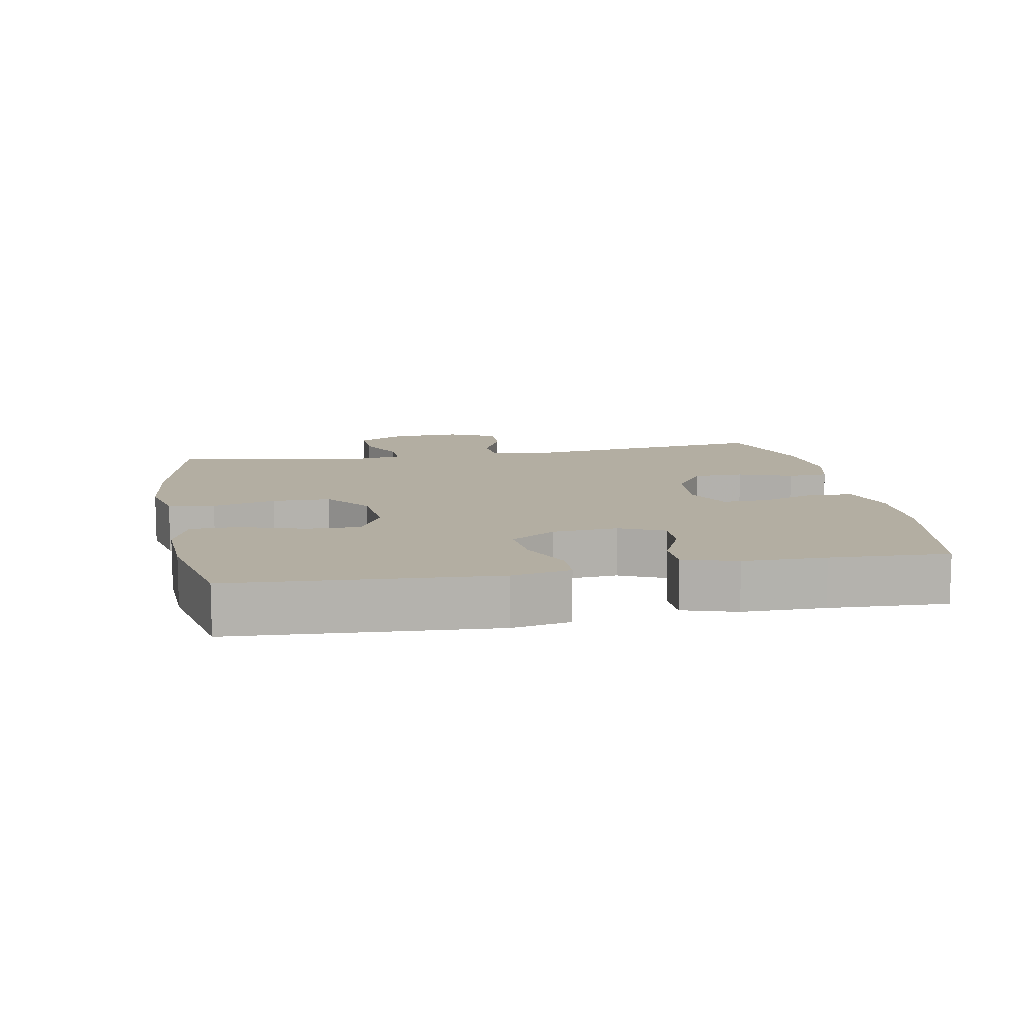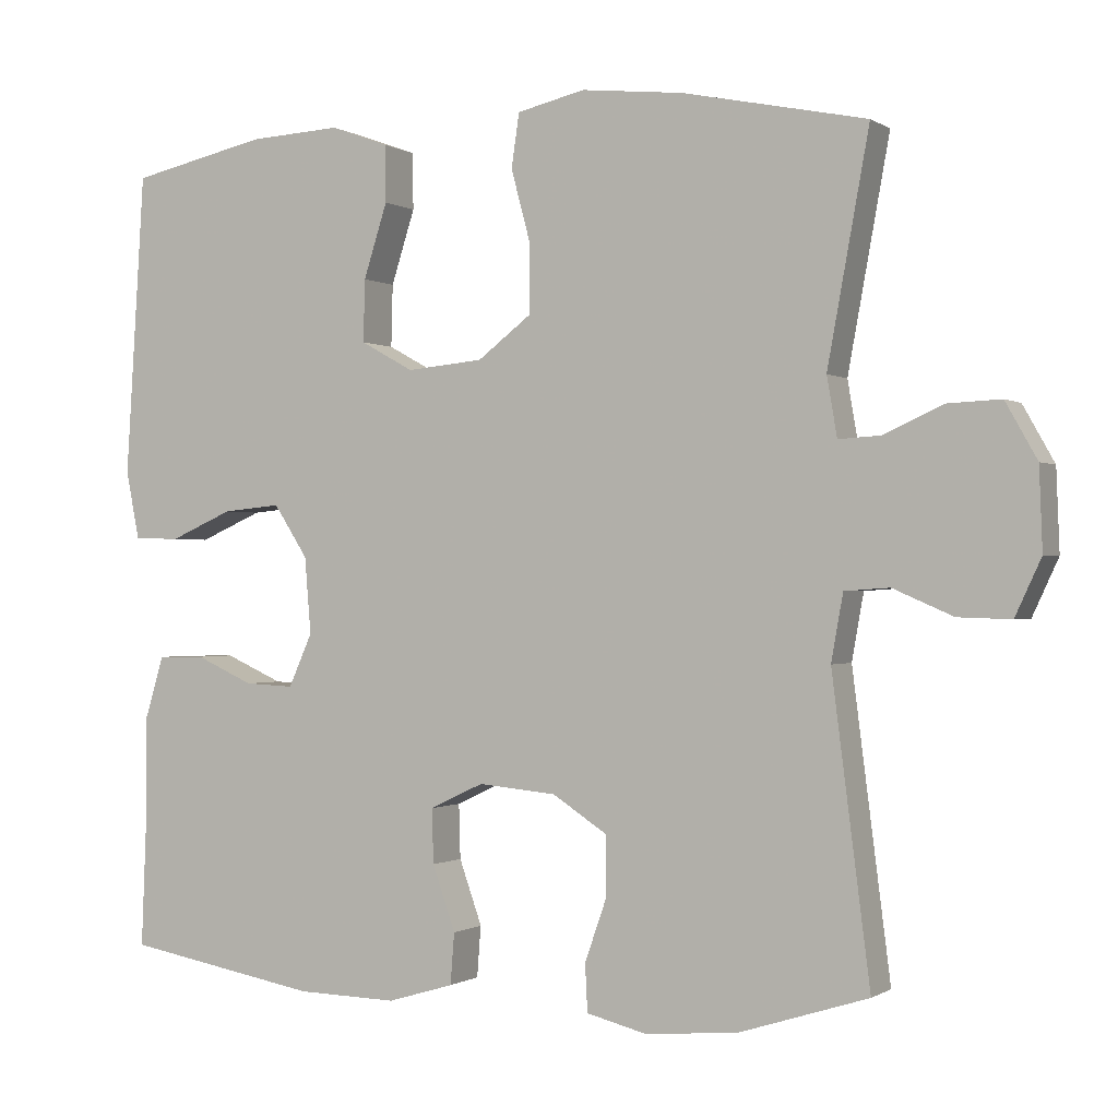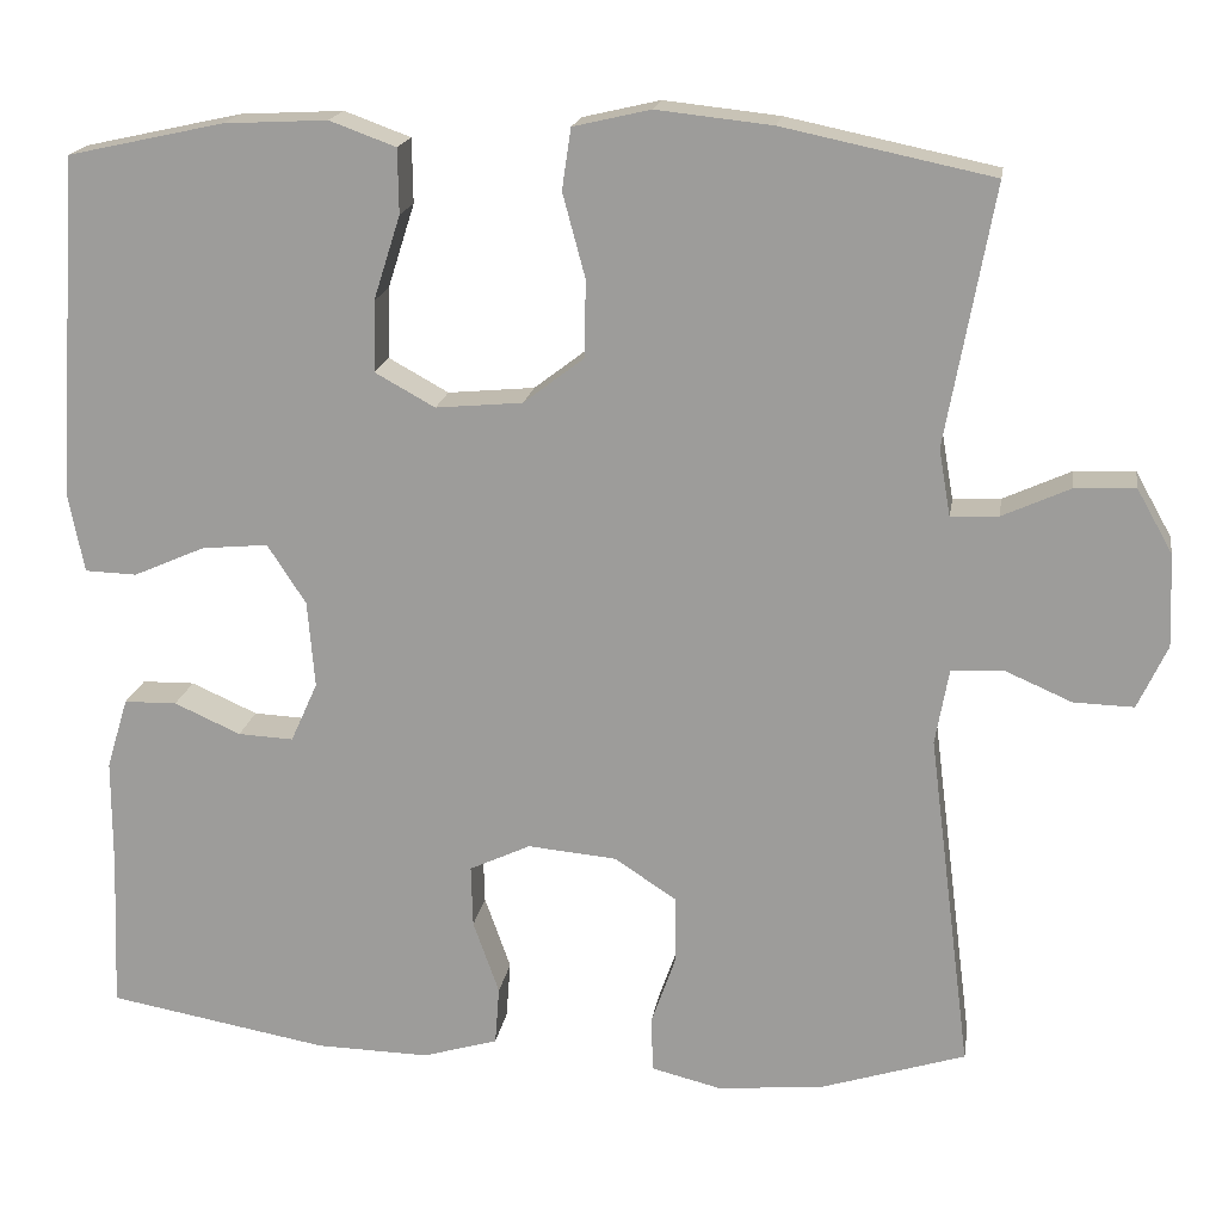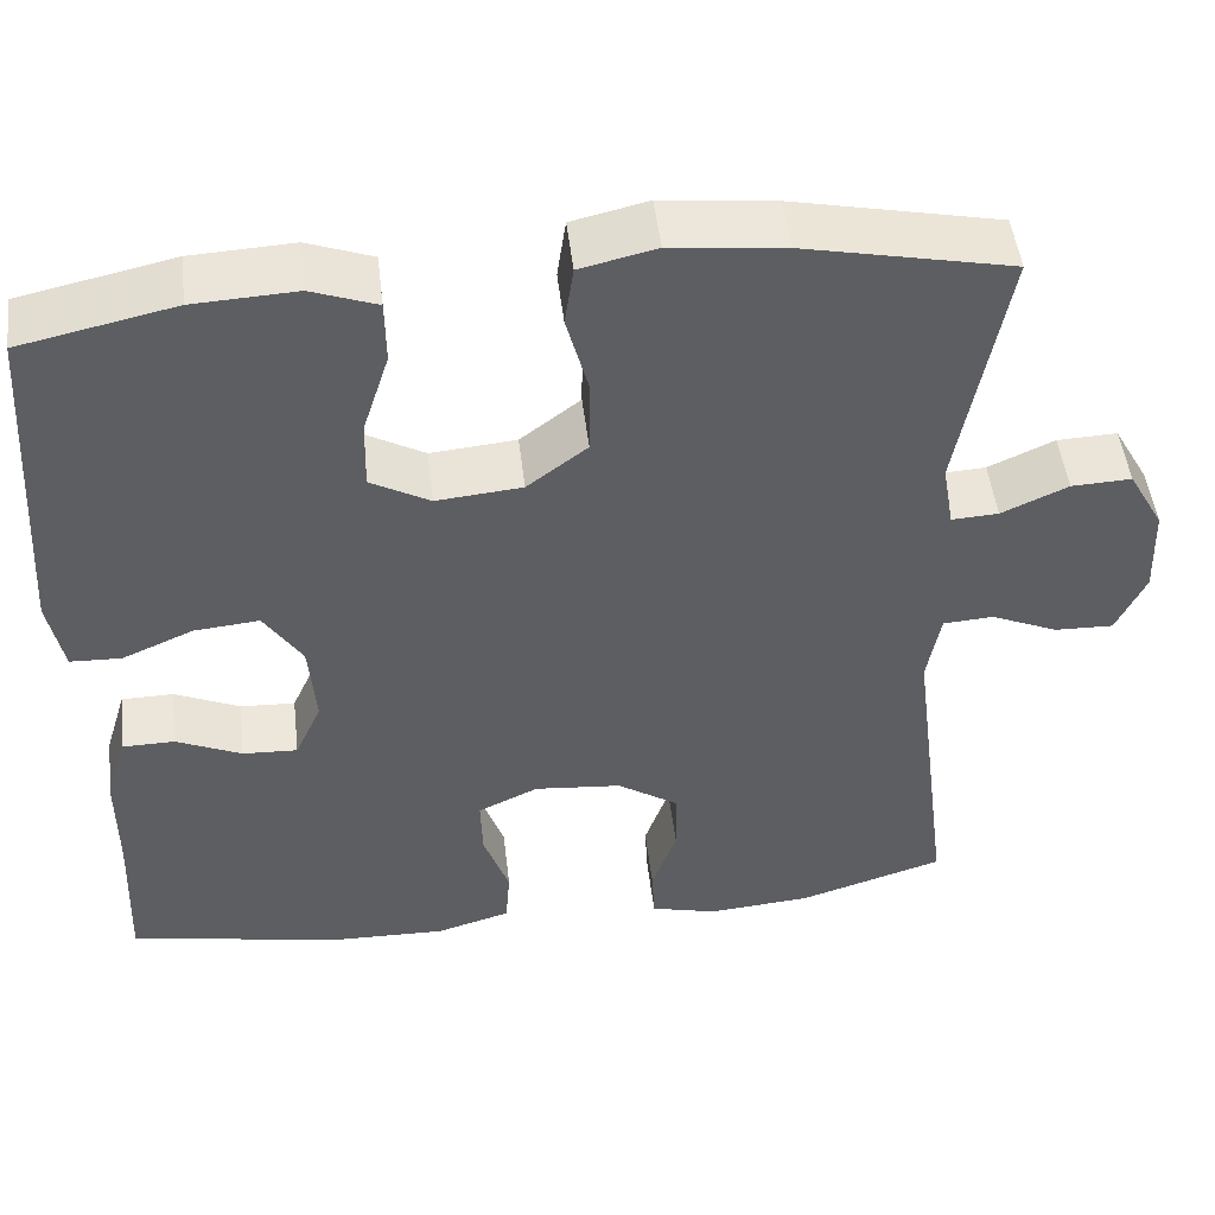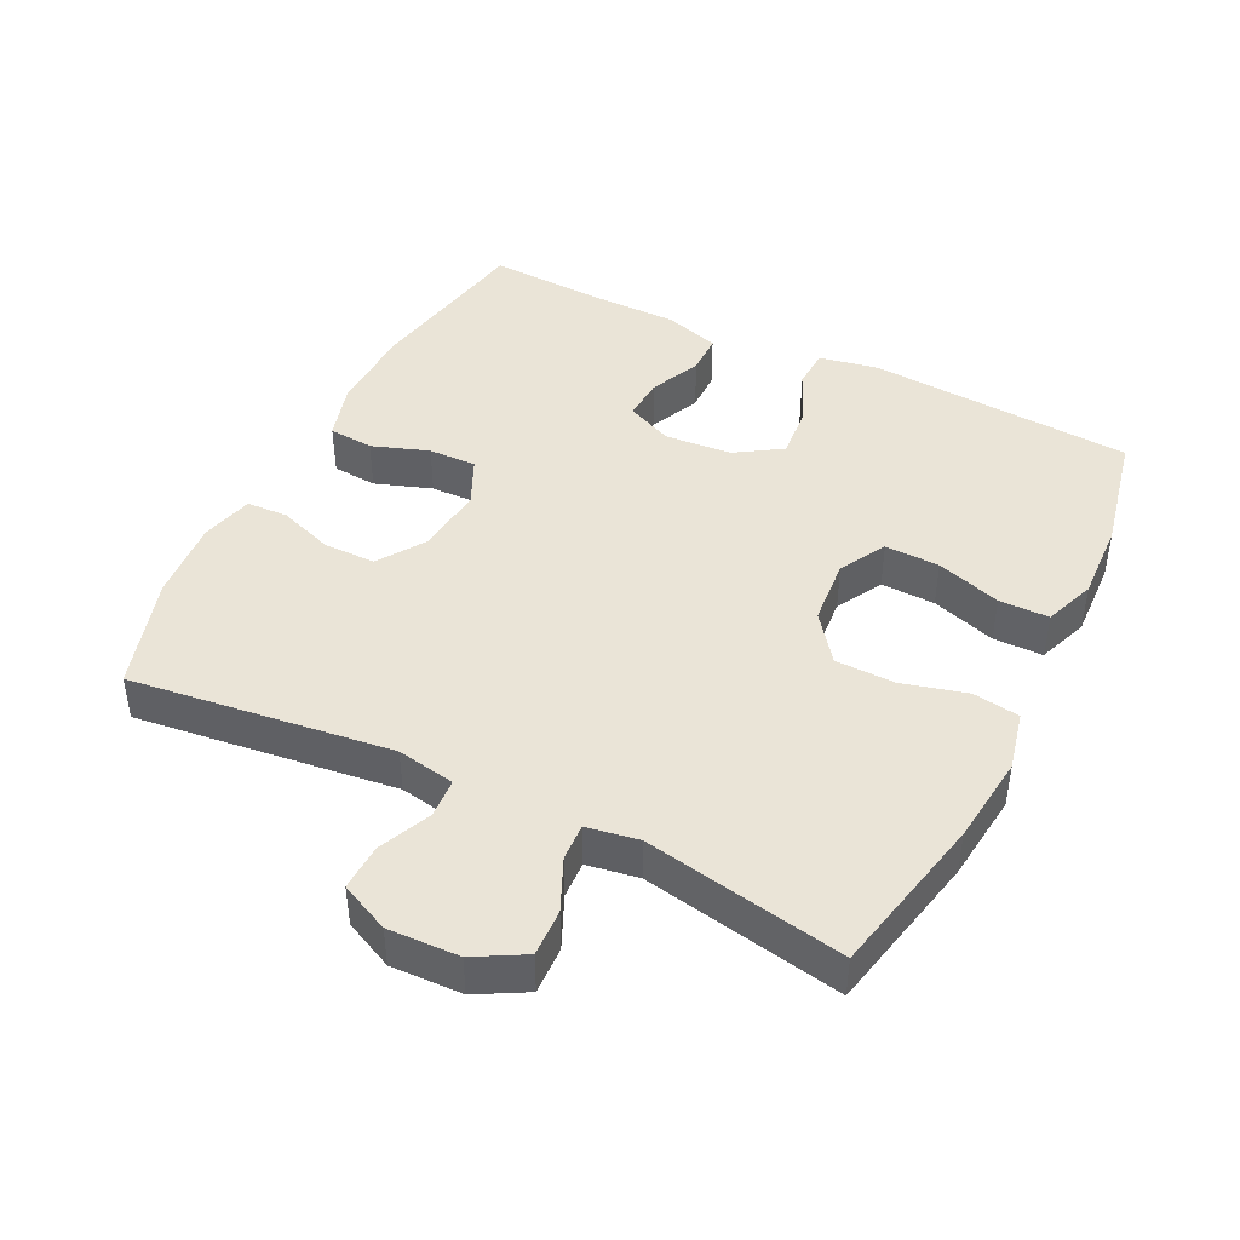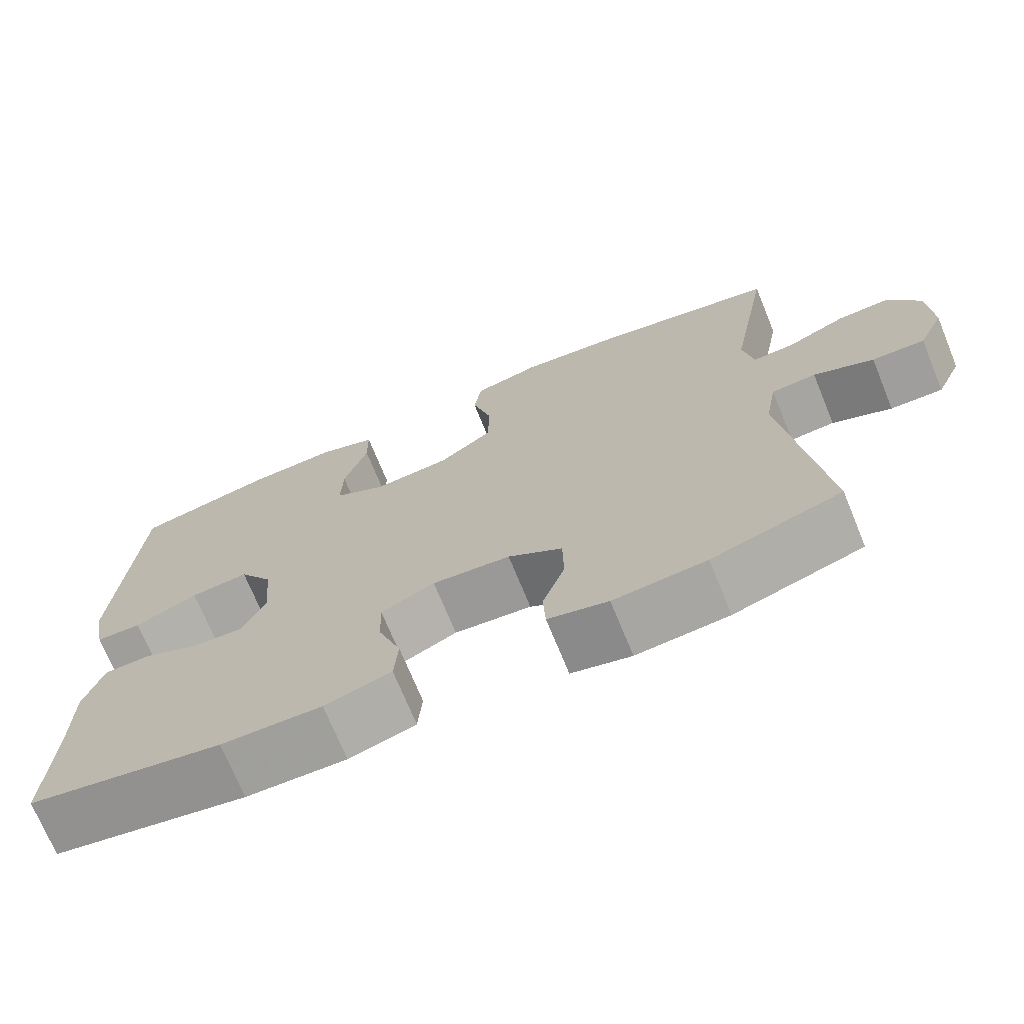
<metadata>
{"format":"obj","ext":"obj","renderer":"f3d","projection":"perspective","resolution":1024,"background":"white","views":[{"elev":10.8,"azim":79.5,"up":"+Y"},{"elev":-0.5,"azim":-153.9,"up":"+Z"},{"elev":18.0,"azim":-171.2,"up":"+Z"},{"elev":48.9,"azim":173.3,"up":"+Z"},{"elev":43.9,"azim":-63.4,"up":"+Y"},{"elev":-71.8,"azim":-157.7,"up":"+Z"}]}
</metadata>
<code>
v -0.5 0.07 -0.5
v -0.452 0.07 -0.122
v -0.467 0.07 -0.038
v -0.524 0.07 -0.034
v -0.6 0.07 -0.067
v -0.667 0.07 -0.069
v -0.7 0.07 0.002
v -0.696 0.07 0.105
v -0.656 0.07 0.176
v -0.588 0.07 0.173
v -0.513 0.07 0.139
v -0.46 0.07 0.136
v -0.447 0.07 0.211
v -0.5 0.07 0.5
v -0.266 0.07 0.549
v -0.137 0.07 0.563
v -0.051 0.07 0.543
v -0.041 0.07 0.475
v -0.066 0.07 0.382
v -0.065 0.07 0.296
v 0.003 0.07 0.244
v 0.1 0.07 0.235
v 0.167 0.07 0.272
v 0.165 0.07 0.351
v 0.135 0.07 0.445
v 0.136 0.07 0.517
v 0.21 0.07 0.544
v 0.326 0.07 0.538
v 0.5 0.07 0.5
v 0.524 0.07 0.116
v 0.507 0.07 0.03
v 0.449 0.07 0.028
v 0.369 0.07 0.063
v 0.295 0.07 0.07
v 0.252 0.07 0.004
v 0.244 0.07 -0.093
v 0.274 0.07 -0.16
v 0.336 0.07 -0.157
v 0.41 0.07 -0.124
v 0.469 0.07 -0.125
v 0.493 0.07 -0.204
v 0.493 0.07 -0.326
v 0.5 0.07 -0.5
v 0.254 0.07 -0.544
v 0.127 0.07 -0.547
v 0.043 0.07 -0.522
v 0.038 0.07 -0.457
v 0.067 0.07 -0.375
v 0.069 0.07 -0.306
v 0.001 0.07 -0.274
v -0.098 0.07 -0.283
v -0.167 0.07 -0.328
v -0.168 0.07 -0.403
v -0.14 0.07 -0.483
v -0.143 0.07 -0.543
v -0.219 0.07 -0.562
v -0.336 0.07 -0.552
v -0.5 0 -0.5
v -0.452 0 -0.122
v -0.467 0 -0.038
v -0.524 0 -0.034
v -0.6 0 -0.067
v -0.667 0 -0.069
v -0.7 0 0.002
v -0.696 0 0.105
v -0.656 0 0.176
v -0.588 0 0.173
v -0.513 0 0.139
v -0.46 0 0.136
v -0.447 0 0.211
v -0.5 0 0.5
v -0.266 0 0.549
v -0.137 0 0.563
v -0.051 0 0.543
v -0.041 0 0.475
v -0.066 0 0.382
v -0.065 0 0.296
v 0.003 0 0.244
v 0.1 0 0.235
v 0.167 0 0.272
v 0.165 0 0.351
v 0.135 0 0.445
v 0.136 0 0.517
v 0.21 0 0.544
v 0.326 0 0.538
v 0.5 0 0.5
v 0.524 0 0.116
v 0.507 0 0.03
v 0.449 0 0.028
v 0.369 0 0.063
v 0.295 0 0.07
v 0.252 0 0.004
v 0.244 0 -0.093
v 0.274 0 -0.16
v 0.336 0 -0.157
v 0.41 0 -0.124
v 0.469 0 -0.125
v 0.493 0 -0.204
v 0.493 0 -0.326
v 0.5 0 -0.5
v 0.254 0 -0.544
v 0.127 0 -0.547
v 0.043 0 -0.522
v 0.038 0 -0.457
v 0.067 0 -0.375
v 0.069 0 -0.306
v 0.001 0 -0.274
v -0.098 0 -0.283
v -0.167 0 -0.328
v -0.168 0 -0.403
v -0.14 0 -0.483
v -0.143 0 -0.543
v -0.219 0 -0.562
v -0.336 0 -0.552
f 57 1 2
f 56 57 2
f 55 56 2
f 54 55 2
f 53 54 2
f 52 53 2 3
f 51 52 3
f 50 51 3
f 49 50 3
f 46 47 48
f 45 46 48
f 44 45 48
f 43 44 48
f 42 43 48
f 42 48 49
f 41 42 49
f 40 41 49
f 39 40 49
f 38 39 49
f 37 38 49
f 36 37 49 3
f 31 32 33
f 30 31 33
f 29 30 33
f 28 29 33
f 27 28 33
f 26 27 33
f 25 26 33
f 24 25 33
f 23 24 33 34
f 22 23 34 35
f 17 18 19
f 16 17 19
f 15 16 19
f 14 15 19
f 13 14 19
f 12 13 19 20
f 9 10 11
f 8 9 11
f 7 8 11
f 6 7 11
f 5 6 11
f 4 5 11
f 3 4 11 12
f 36 3 12
f 35 36 12
f 22 35 12
f 21 22 12
f 12 20 21
f 59 58 114
f 59 114 113
f 59 113 112
f 59 112 111
f 59 111 110
f 60 59 110 109
f 60 109 108
f 60 108 107
f 60 107 106
f 105 104 103
f 105 103 102
f 105 102 101
f 105 101 100
f 105 100 99
f 106 105 99
f 106 99 98
f 106 98 97
f 106 97 96
f 106 96 95
f 106 95 94
f 60 106 94 93
f 90 89 88
f 90 88 87
f 90 87 86
f 90 86 85
f 90 85 84
f 90 84 83
f 90 83 82
f 90 82 81
f 91 90 81 80
f 92 91 80 79
f 76 75 74
f 76 74 73
f 76 73 72
f 76 72 71
f 76 71 70
f 77 76 70 69
f 68 67 66
f 68 66 65
f 68 65 64
f 68 64 63
f 68 63 62
f 68 62 61
f 69 68 61 60
f 69 60 93
f 69 93 92
f 69 92 79
f 69 79 78
f 78 77 69
f 1 58 59 2
f 2 59 60 3
f 3 60 61 4
f 4 61 62 5
f 5 62 63 6
f 6 63 64 7
f 7 64 65 8
f 8 65 66 9
f 9 66 67 10
f 10 67 68 11
f 11 68 69 12
f 12 69 70 13
f 13 70 71 14
f 14 71 72 15
f 15 72 73 16
f 16 73 74 17
f 17 74 75 18
f 18 75 76 19
f 19 76 77 20
f 20 77 78 21
f 21 78 79 22
f 22 79 80 23
f 23 80 81 24
f 24 81 82 25
f 25 82 83 26
f 26 83 84 27
f 27 84 85 28
f 28 85 86 29
f 29 86 87 30
f 30 87 88 31
f 31 88 89 32
f 32 89 90 33
f 33 90 91 34
f 34 91 92 35
f 35 92 93 36
f 36 93 94 37
f 37 94 95 38
f 38 95 96 39
f 39 96 97 40
f 40 97 98 41
f 41 98 99 42
f 42 99 100 43
f 43 100 101 44
f 44 101 102 45
f 45 102 103 46
f 46 103 104 47
f 47 104 105 48
f 48 105 106 49
f 49 106 107 50
f 50 107 108 51
f 51 108 109 52
f 52 109 110 53
f 53 110 111 54
f 54 111 112 55
f 55 112 113 56
f 56 113 114 57
f 57 114 58 1

</code>
